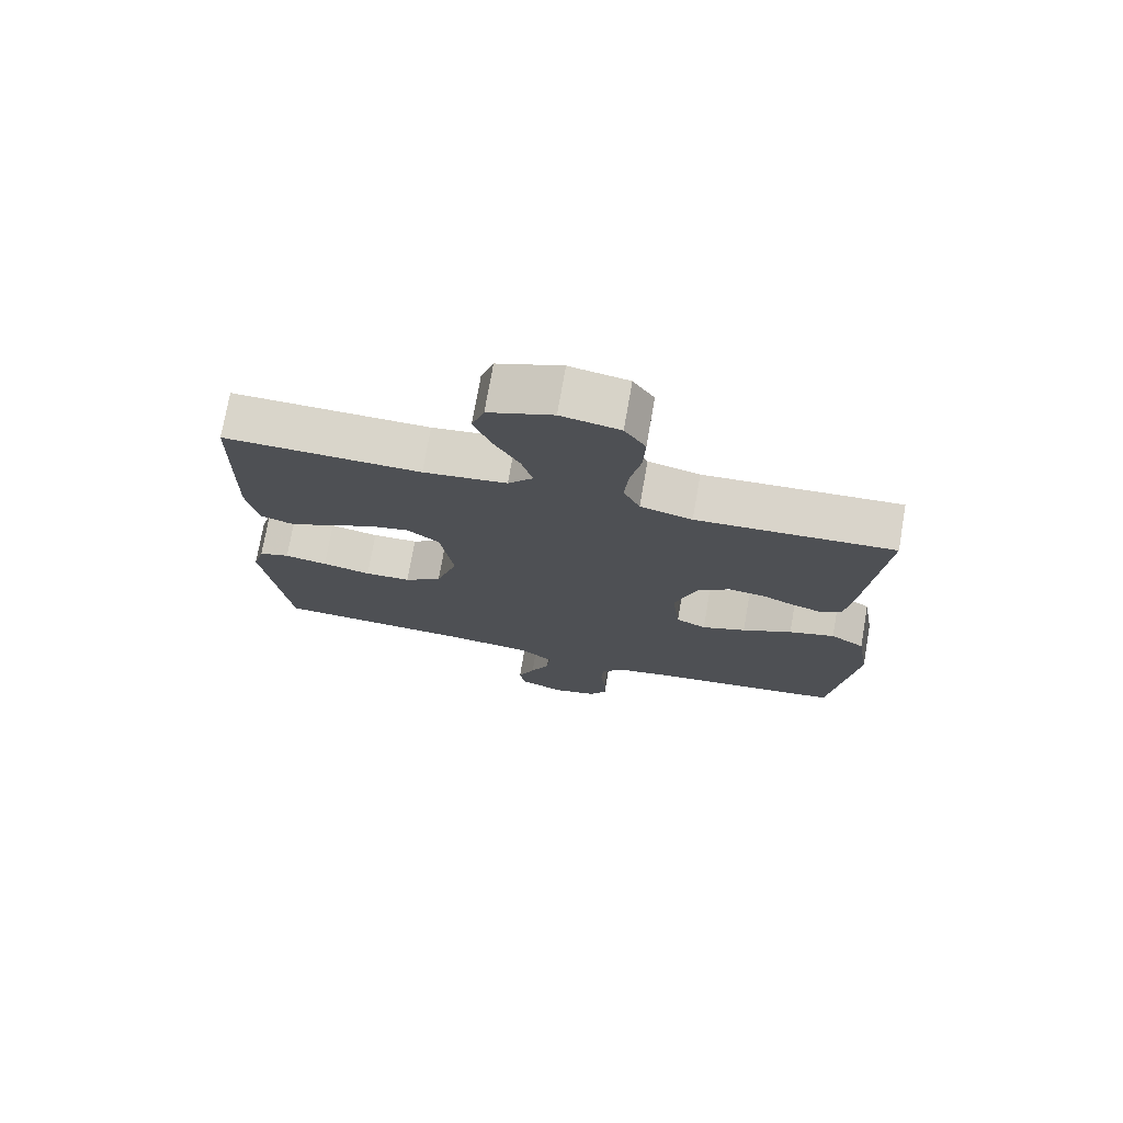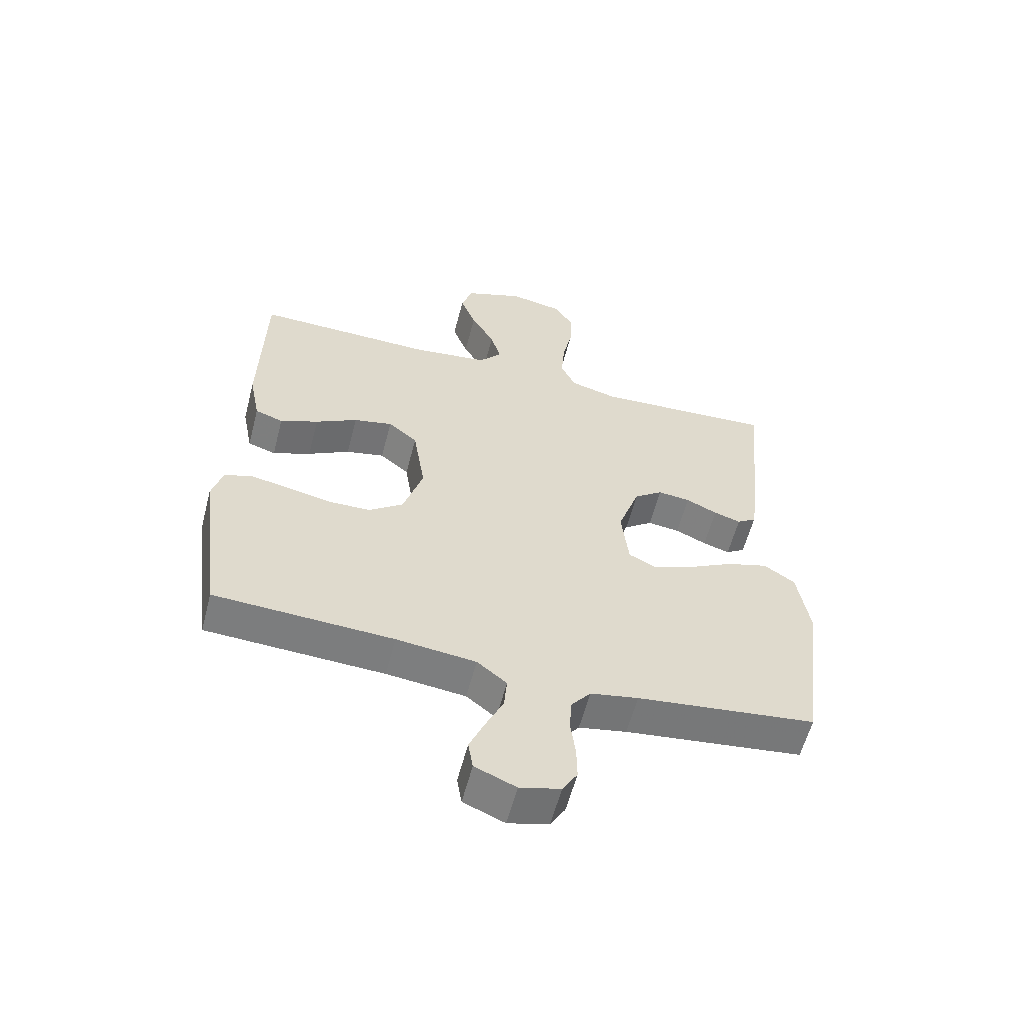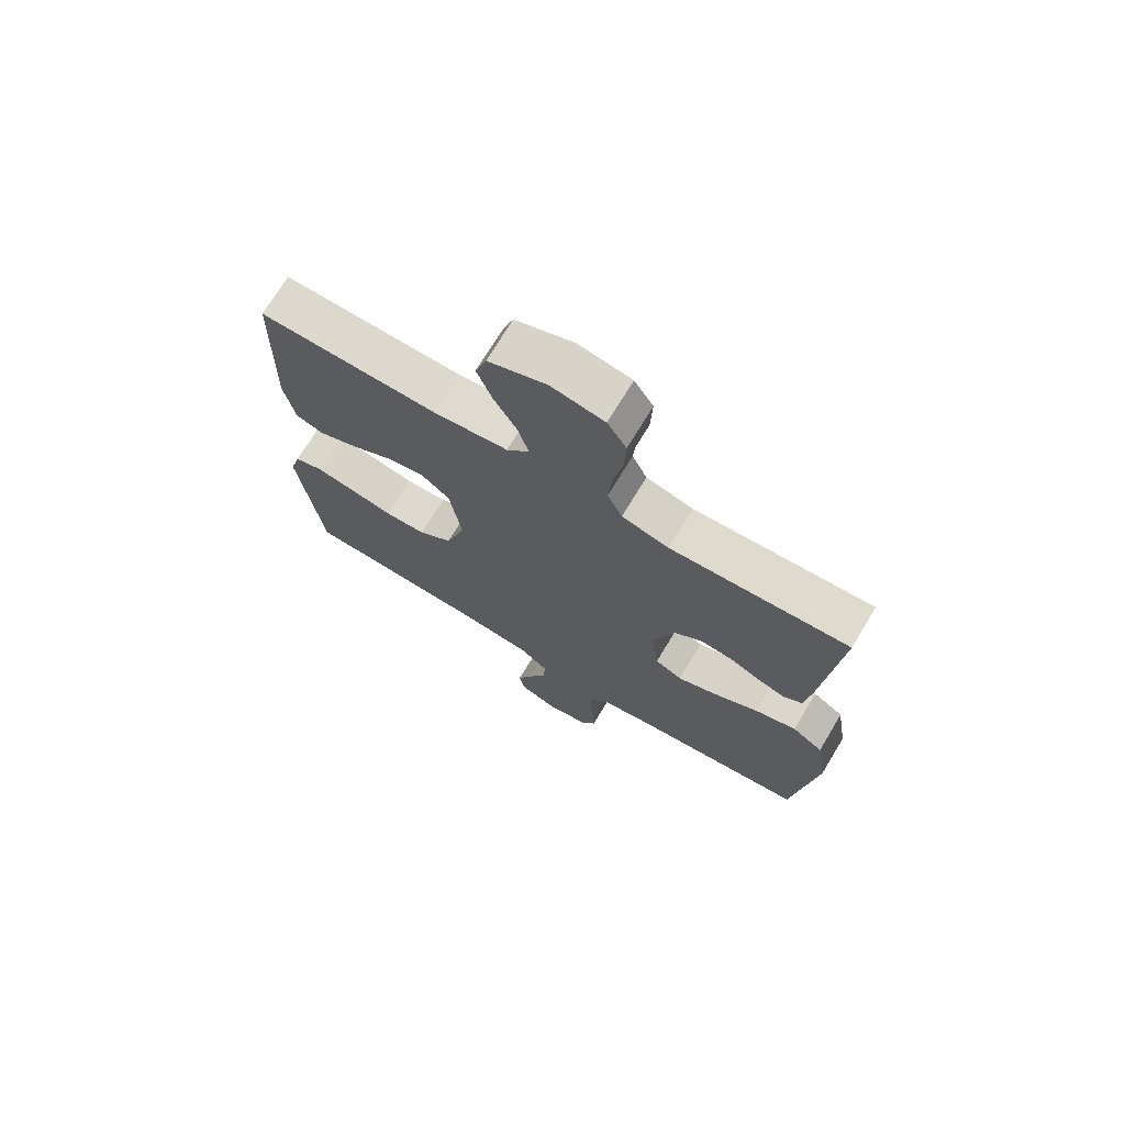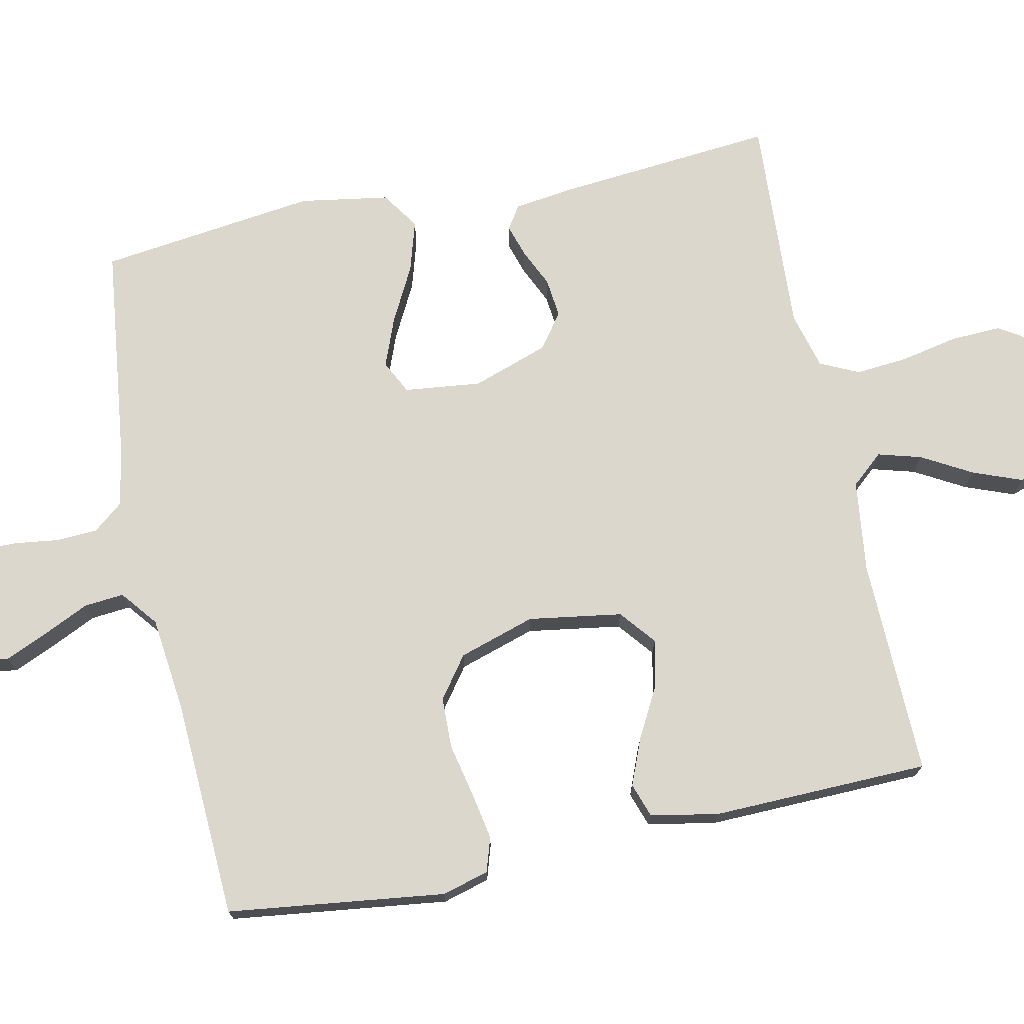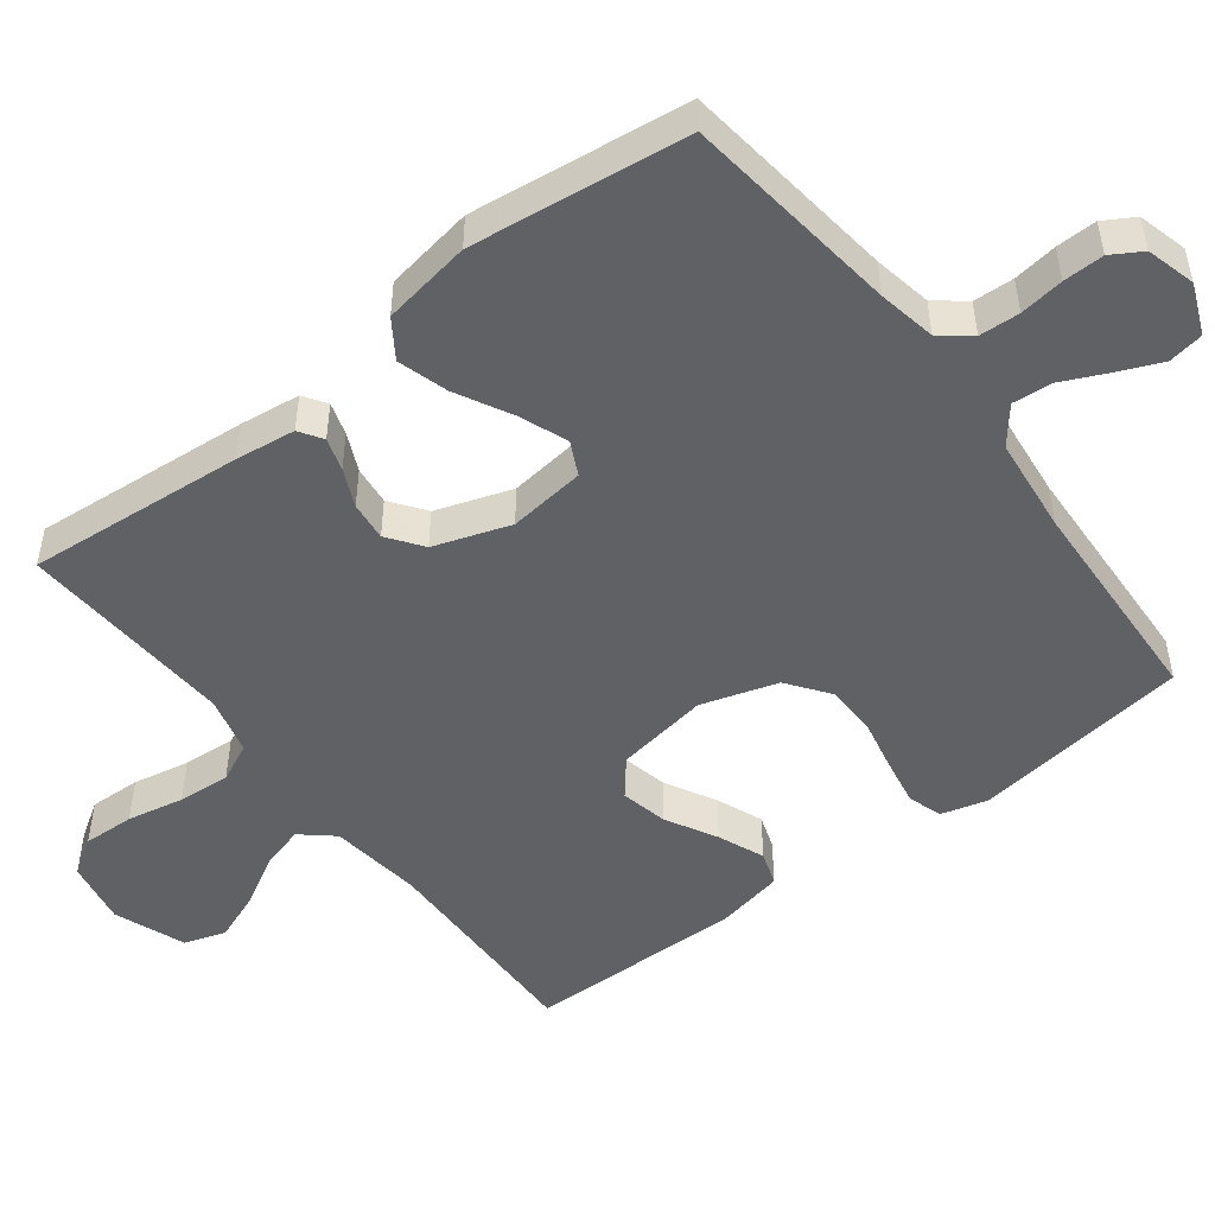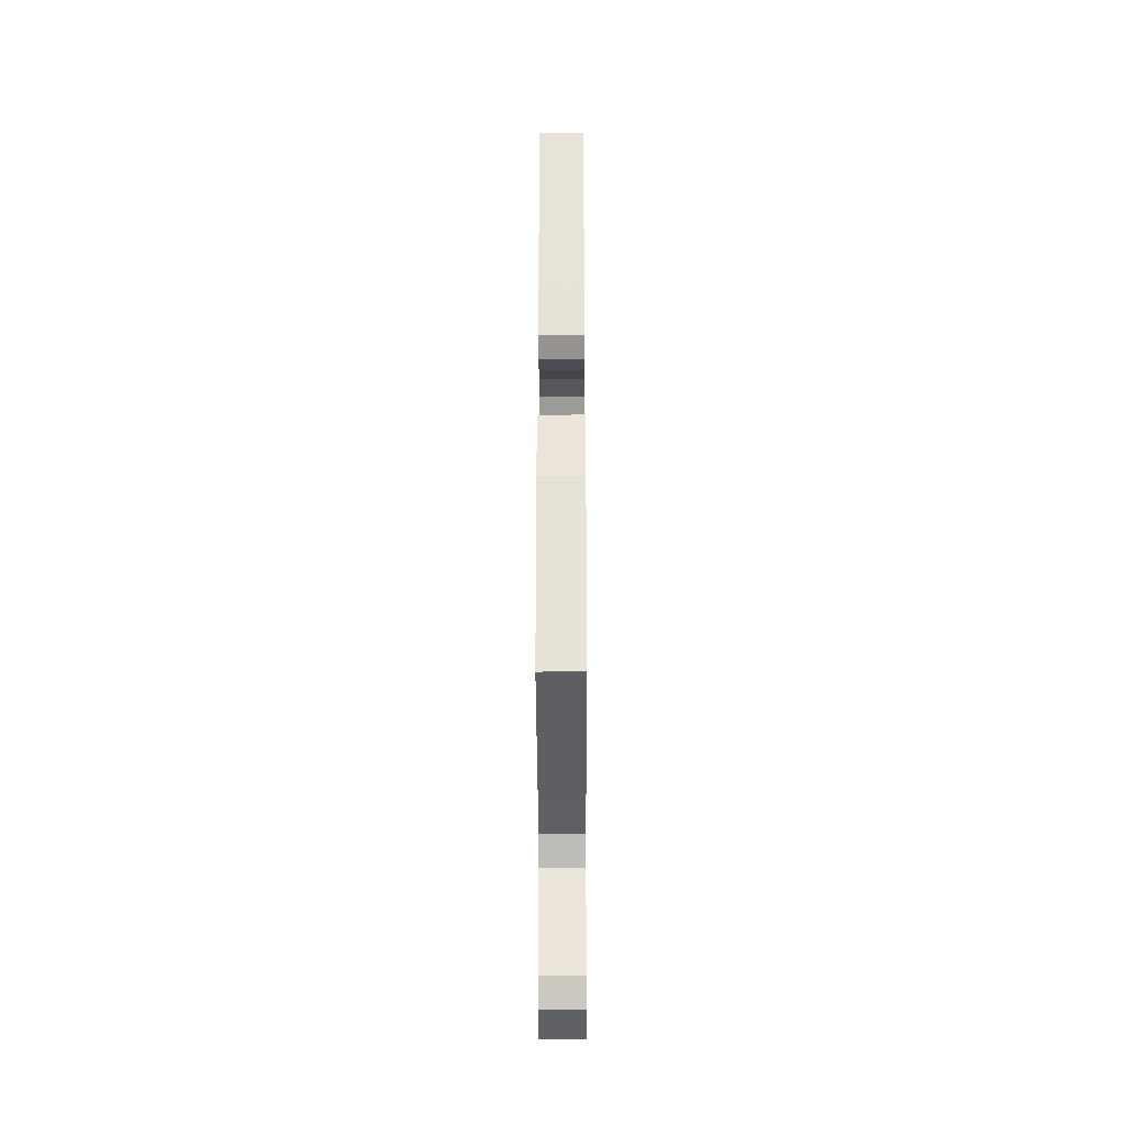
<metadata>
{"format":"obj","ext":"obj","renderer":"f3d","projection":"perspective","resolution":1024,"background":"white","views":[{"elev":74.4,"azim":9.9,"up":"+Z"},{"elev":-58.6,"azim":-14.5,"up":"+Z"},{"elev":71.8,"azim":31.1,"up":"+Z"},{"elev":72.9,"azim":-101.9,"up":"+Y"},{"elev":-49.8,"azim":127.6,"up":"+Y"},{"elev":-33.6,"azim":90.2,"up":"+Z"}]}
</metadata>
<code>
v 0.5 0.07 0.5
v 0.473 0.07 0.2
v 0.462 0.07 0.117
v 0.43 0.07 0.096
v 0.385 0.07 0.11
v 0.333 0.07 0.134
v 0.279 0.07 0.14
v 0.231 0.07 0.105
v 0.195 0.07 0
v 0.207 0.07 -0.106
v 0.253 0.07 -0.129
v 0.32 0.07 -0.103
v 0.396 0.07 -0.063
v 0.466 0.07 -0.042
v 0.518 0.07 -0.077
v 0.538 0.07 -0.2
v 0.5 0.07 -0.5
v 0.2 0.07 -0.536
v 0.12 0.07 -0.551
v 0.087 0.07 -0.592
v 0.084 0.07 -0.648
v 0.092 0.07 -0.709
v 0.093 0.07 -0.765
v 0.068 0.07 -0.807
v 0 0.07 -0.825
v -0.069 0.07 -0.796
v -0.077 0.07 -0.747
v -0.051 0.07 -0.687
v -0.022 0.07 -0.625
v -0.017 0.07 -0.57
v -0.067 0.07 -0.53
v -0.2 0.07 -0.515
v -0.5 0.07 -0.5
v -0.538 0.07 -0.2
v -0.52 0.07 -0.136
v -0.473 0.07 -0.121
v -0.408 0.07 -0.133
v -0.334 0.07 -0.149
v -0.264 0.07 -0.147
v -0.207 0.07 -0.105
v -0.174 0.07 0
v -0.194 0.07 0.129
v -0.243 0.07 0.169
v -0.308 0.07 0.155
v -0.378 0.07 0.117
v -0.442 0.07 0.091
v -0.489 0.07 0.107
v -0.507 0.07 0.2
v -0.5 0.07 0.5
v -0.2 0.07 0.494
v -0.073 0.07 0.51
v -0.035 0.07 0.554
v -0.052 0.07 0.614
v -0.091 0.07 0.683
v -0.117 0.07 0.751
v -0.098 0.07 0.808
v 0 0.07 0.845
v 0.089 0.07 0.828
v 0.121 0.07 0.778
v 0.118 0.07 0.707
v 0.102 0.07 0.629
v 0.096 0.07 0.557
v 0.121 0.07 0.504
v 0.2 0.07 0.483
v 0.5 0 0.5
v 0.473 0 0.2
v 0.462 0 0.117
v 0.43 0 0.096
v 0.385 0 0.11
v 0.333 0 0.134
v 0.279 0 0.14
v 0.231 0 0.105
v 0.195 0 0
v 0.207 0 -0.106
v 0.253 0 -0.129
v 0.32 0 -0.103
v 0.396 0 -0.063
v 0.466 0 -0.042
v 0.518 0 -0.077
v 0.538 0 -0.2
v 0.5 0 -0.5
v 0.2 0 -0.536
v 0.12 0 -0.551
v 0.087 0 -0.592
v 0.084 0 -0.648
v 0.092 0 -0.709
v 0.093 0 -0.765
v 0.068 0 -0.807
v 0 0 -0.825
v -0.069 0 -0.796
v -0.077 0 -0.747
v -0.051 0 -0.687
v -0.022 0 -0.625
v -0.017 0 -0.57
v -0.067 0 -0.53
v -0.2 0 -0.515
v -0.5 0 -0.5
v -0.538 0 -0.2
v -0.52 0 -0.136
v -0.473 0 -0.121
v -0.408 0 -0.133
v -0.334 0 -0.149
v -0.264 0 -0.147
v -0.207 0 -0.105
v -0.174 0 0
v -0.194 0 0.129
v -0.243 0 0.169
v -0.308 0 0.155
v -0.378 0 0.117
v -0.442 0 0.091
v -0.489 0 0.107
v -0.507 0 0.2
v -0.5 0 0.5
v -0.2 0 0.494
v -0.073 0 0.51
v -0.035 0 0.554
v -0.052 0 0.614
v -0.091 0 0.683
v -0.117 0 0.751
v -0.098 0 0.808
v 0 0 0.845
v 0.089 0 0.828
v 0.121 0 0.778
v 0.118 0 0.707
v 0.102 0 0.629
v 0.096 0 0.557
v 0.121 0 0.504
v 0.2 0 0.483
f 58 59 60 61
f 58 61 62
f 57 58 62
f 56 57 62
f 53 54 55 56
f 52 53 56 62
f 51 52 62 63
f 47 48 49 50
f 44 45 46 47
f 44 47 50 51
f 35 36 37 38
f 33 34 35 38
f 32 33 38 39
f 31 32 39 40
f 26 27 28 29
f 24 25 26 29
f 24 29 30
f 21 22 23 24
f 20 21 24 30
f 19 20 30 31
f 15 16 17 18
f 12 13 14 15
f 11 12 15 18
f 10 11 18 19
f 3 4 5 6
f 1 2 3 6
f 64 1 6 7
f 63 64 7 8
f 43 44 51 63
f 42 43 63 8
f 41 42 8 9
f 19 31 40 41
f 9 10 19 41
f 125 124 123 122
f 126 125 122
f 126 122 121
f 126 121 120
f 120 119 118 117
f 126 120 117 116
f 127 126 116 115
f 114 113 112 111
f 111 110 109 108
f 115 114 111 108
f 102 101 100 99
f 102 99 98 97
f 103 102 97 96
f 104 103 96 95
f 93 92 91 90
f 93 90 89 88
f 94 93 88
f 88 87 86 85
f 94 88 85 84
f 95 94 84 83
f 82 81 80 79
f 79 78 77 76
f 82 79 76 75
f 83 82 75 74
f 70 69 68 67
f 70 67 66 65
f 71 70 65 128
f 72 71 128 127
f 127 115 108 107
f 72 127 107 106
f 73 72 106 105
f 105 104 95 83
f 105 83 74 73
f 1 65 66 2
f 2 66 67 3
f 3 67 68 4
f 4 68 69 5
f 5 69 70 6
f 6 70 71 7
f 7 71 72 8
f 8 72 73 9
f 9 73 74 10
f 10 74 75 11
f 11 75 76 12
f 12 76 77 13
f 13 77 78 14
f 14 78 79 15
f 15 79 80 16
f 16 80 81 17
f 17 81 82 18
f 18 82 83 19
f 19 83 84 20
f 20 84 85 21
f 21 85 86 22
f 22 86 87 23
f 23 87 88 24
f 24 88 89 25
f 25 89 90 26
f 26 90 91 27
f 27 91 92 28
f 28 92 93 29
f 29 93 94 30
f 30 94 95 31
f 31 95 96 32
f 32 96 97 33
f 33 97 98 34
f 34 98 99 35
f 35 99 100 36
f 36 100 101 37
f 37 101 102 38
f 38 102 103 39
f 39 103 104 40
f 40 104 105 41
f 41 105 106 42
f 42 106 107 43
f 43 107 108 44
f 44 108 109 45
f 45 109 110 46
f 46 110 111 47
f 47 111 112 48
f 48 112 113 49
f 49 113 114 50
f 50 114 115 51
f 51 115 116 52
f 52 116 117 53
f 53 117 118 54
f 54 118 119 55
f 55 119 120 56
f 56 120 121 57
f 57 121 122 58
f 58 122 123 59
f 59 123 124 60
f 60 124 125 61
f 61 125 126 62
f 62 126 127 63
f 63 127 128 64
f 64 128 65 1

</code>
